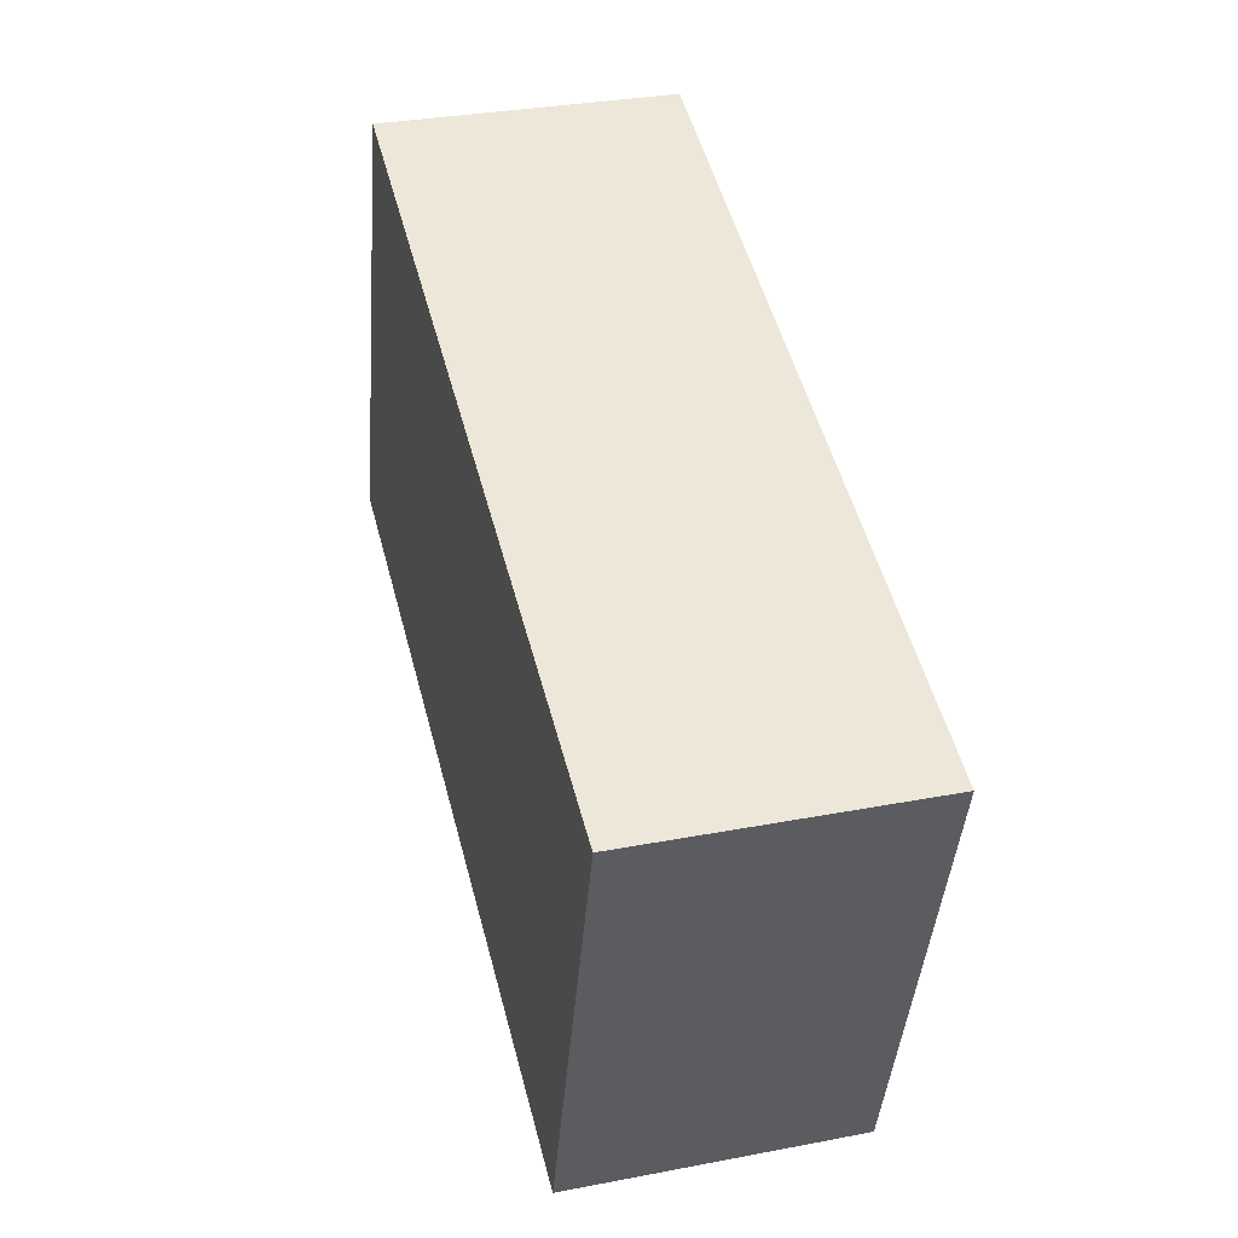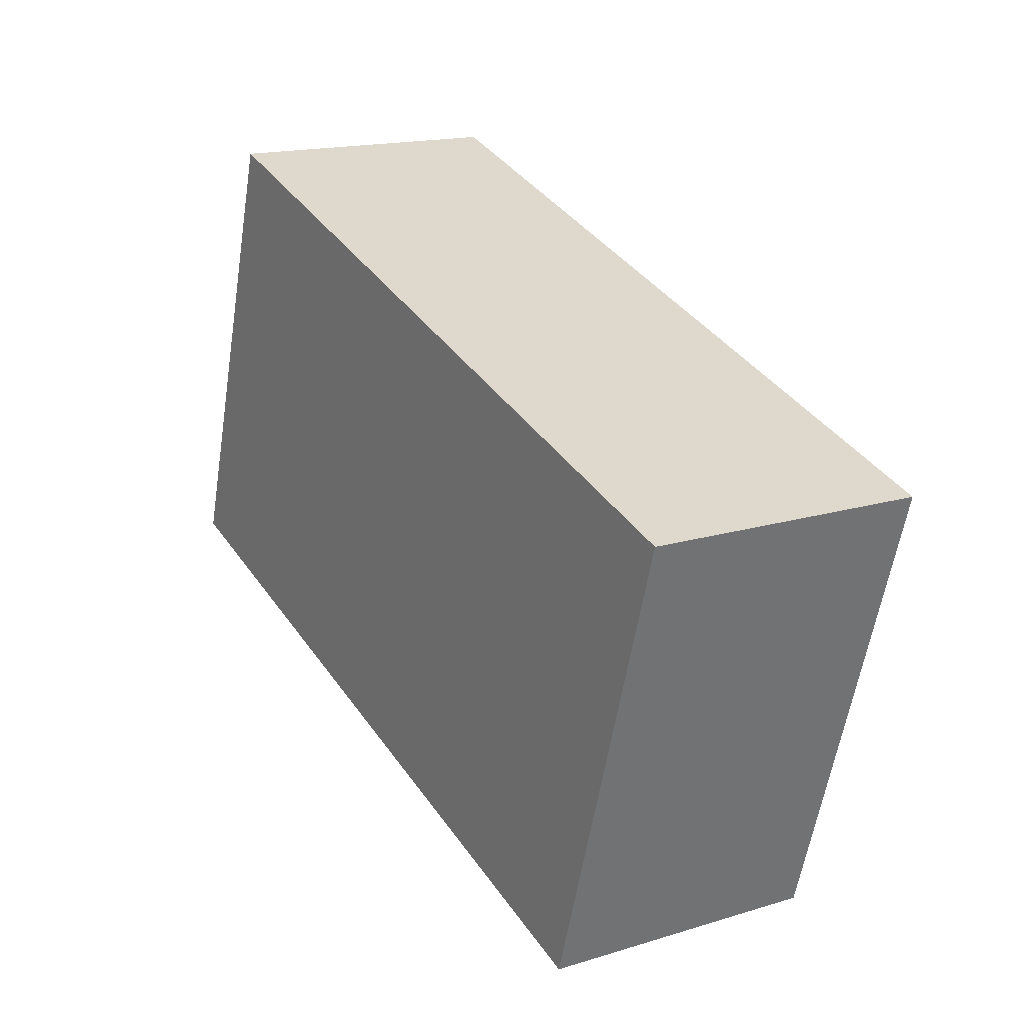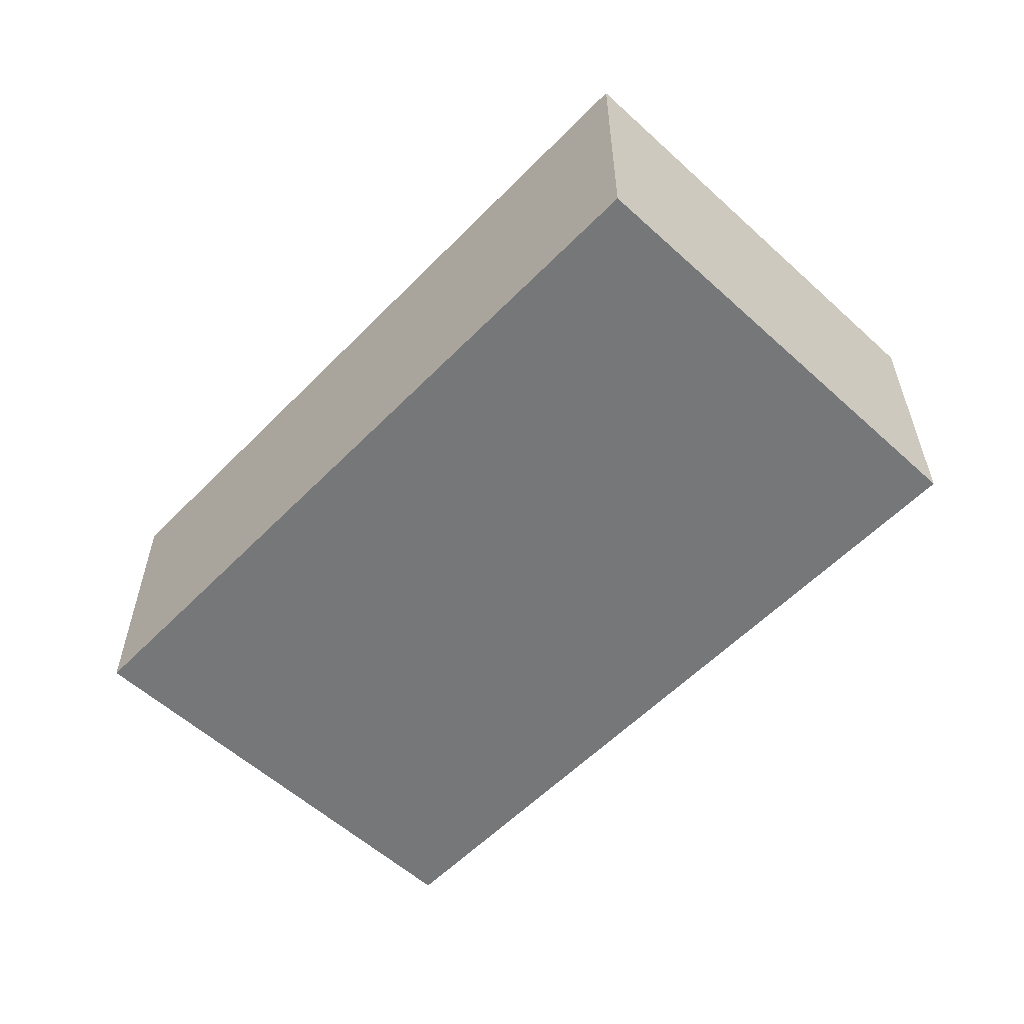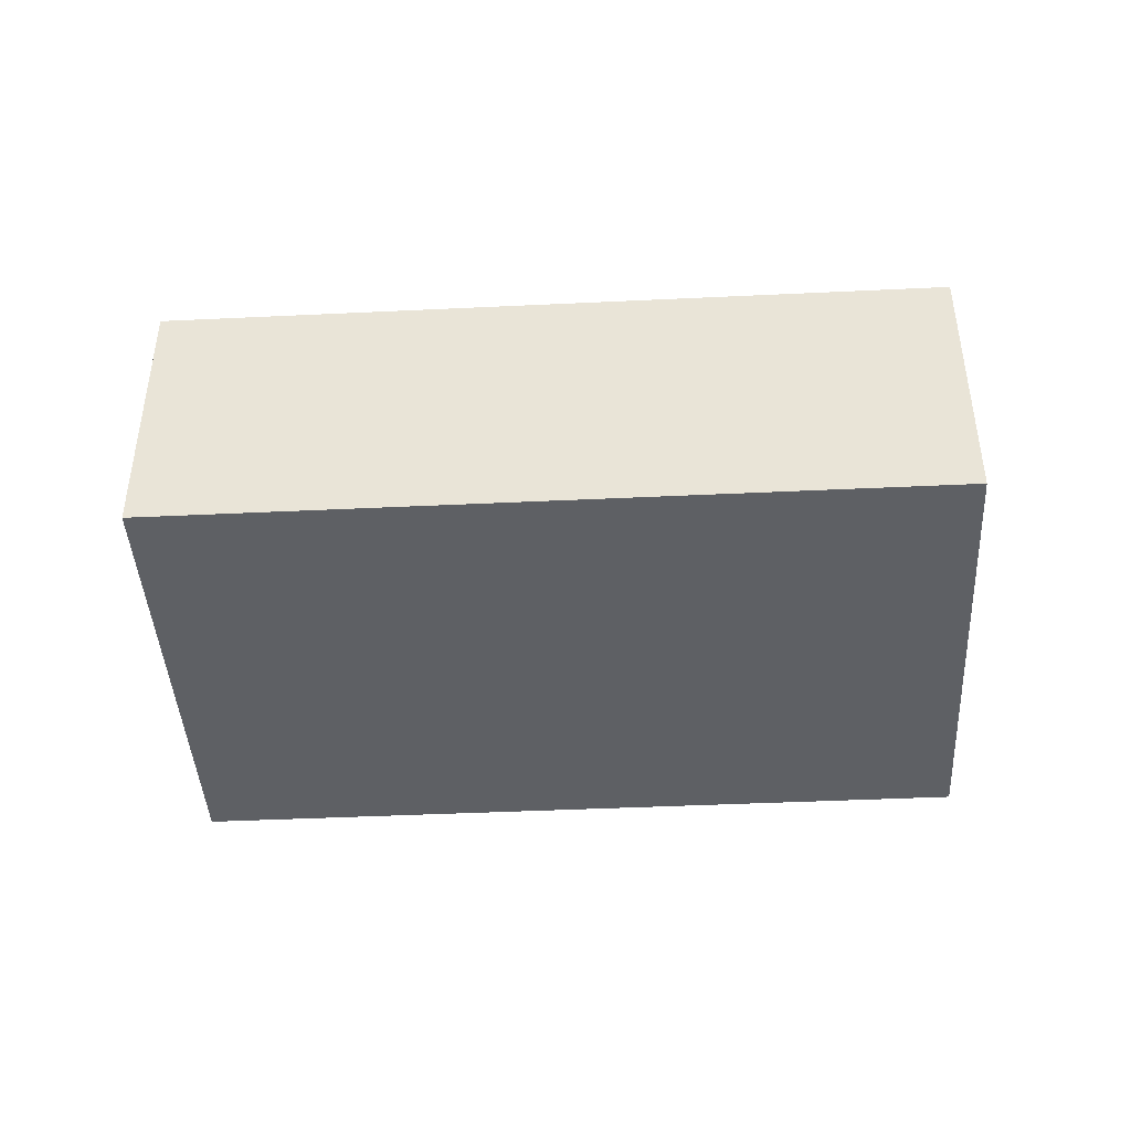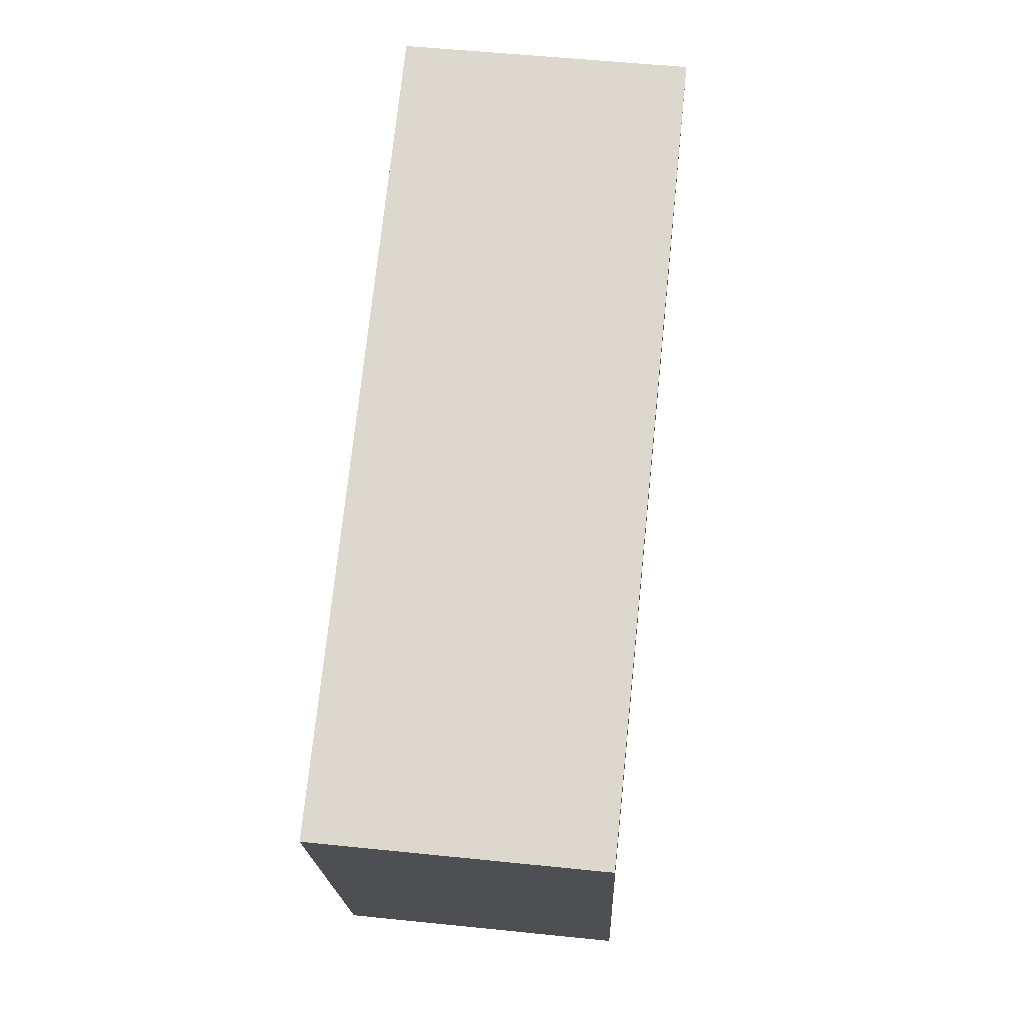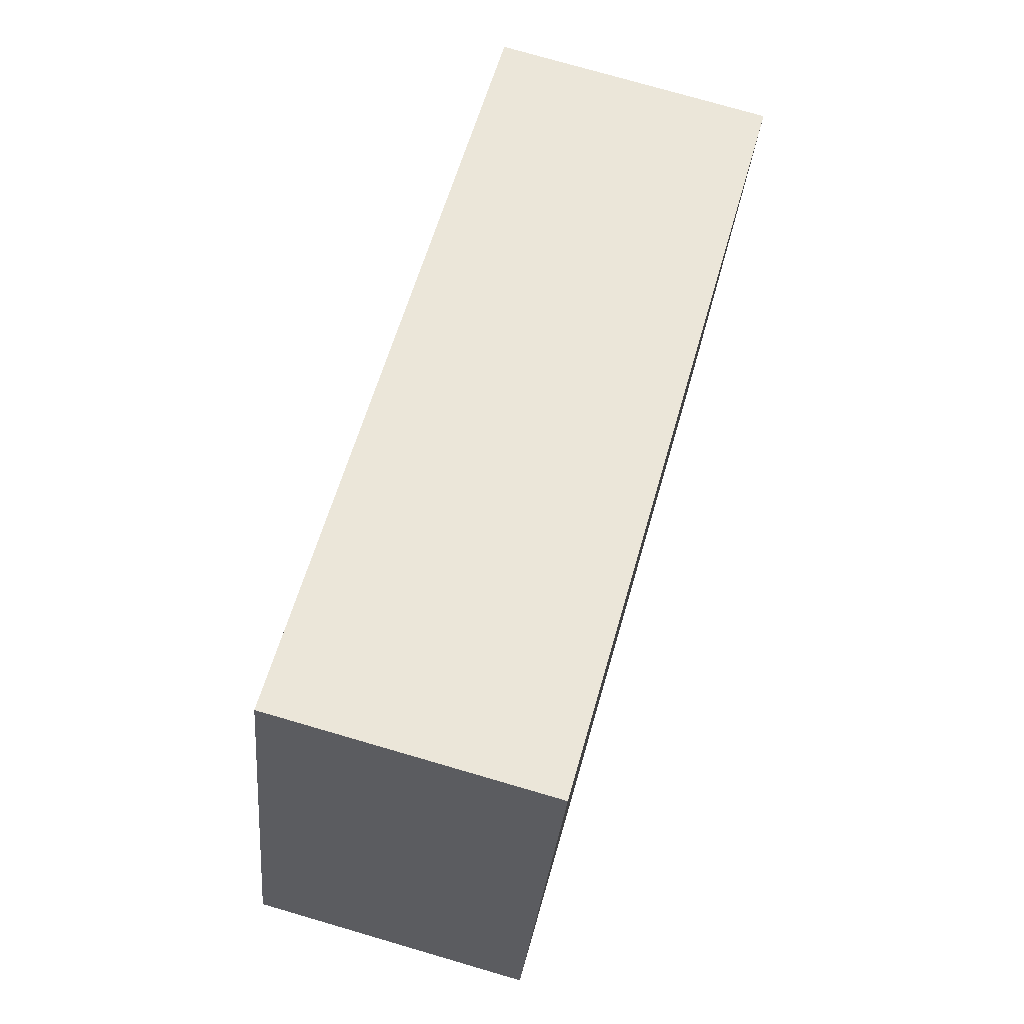
<metadata>
{"format":"obj","ext":"obj","renderer":"f3d","projection":"perspective","resolution":1024,"background":"white","views":[{"elev":32.2,"azim":75.0,"up":"+Z"},{"elev":16.8,"azim":58.4,"up":"+Z"},{"elev":-57.0,"azim":-116.2,"up":"+Y"},{"elev":-43.0,"azim":20.5,"up":"+Y"},{"elev":54.6,"azim":96.2,"up":"+Z"},{"elev":76.2,"azim":-73.8,"up":"+Z"}]}
</metadata>
<code>
v  5.271 1.93 -1.639
v  0.975 1.93 3.135
v  6.246 1.93 1.496
v  0.325 1.93 1.044
v  0 1.93 1.182e-16
v  0.975 -1.92e-16 3.135
v  6.246 -9.16e-17 1.496
v  5.271 1.004e-16 -1.639
v  0 0 0
v  0.325 -6.393e-17 1.044
g defaultobject
f 1 2 3
f 2 1 4
f 4 1 5
f 6 3 2
f 3 6 7
f 7 1 3
f 1 7 8
f 8 5 1
f 5 8 9
f 4 6 2
f 6 4 5
f 6 5 10
f 10 5 9
f 6 8 7
f 8 6 10
f 8 10 9

</code>
